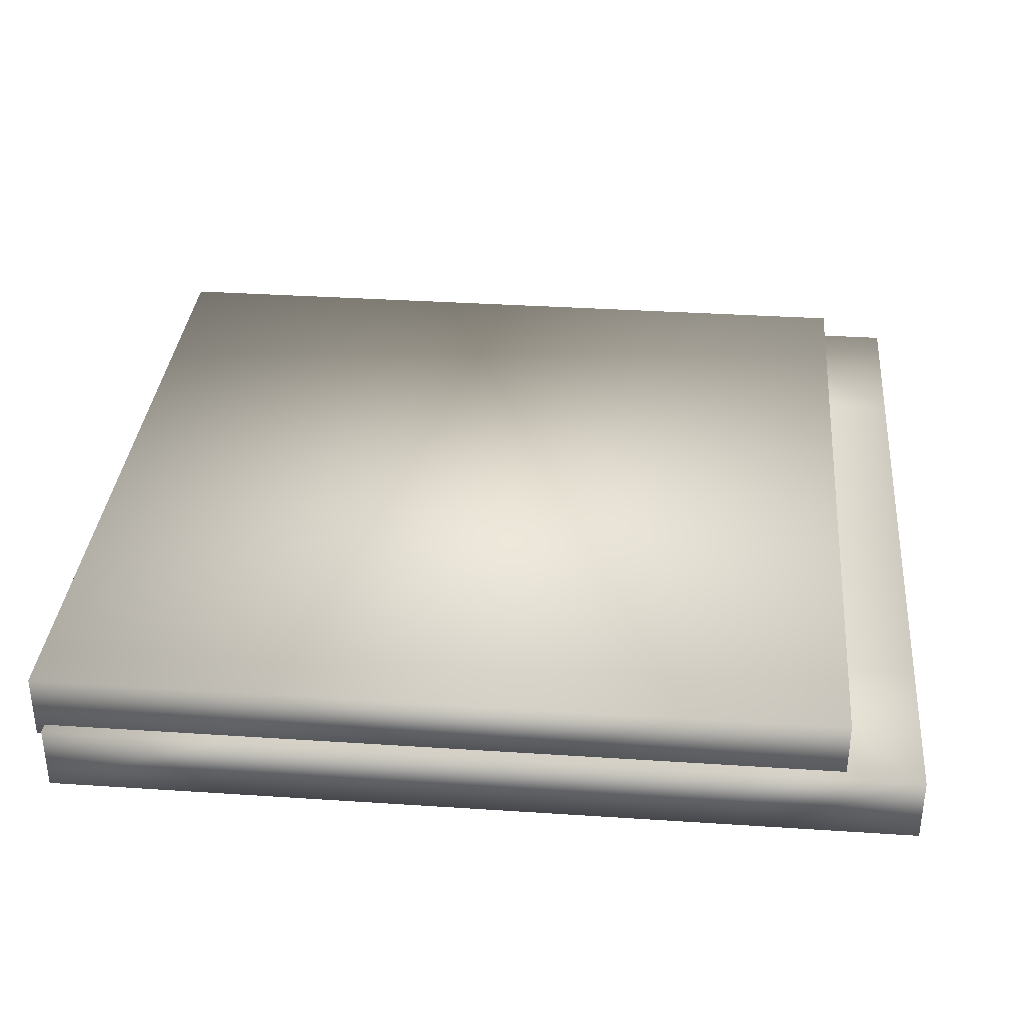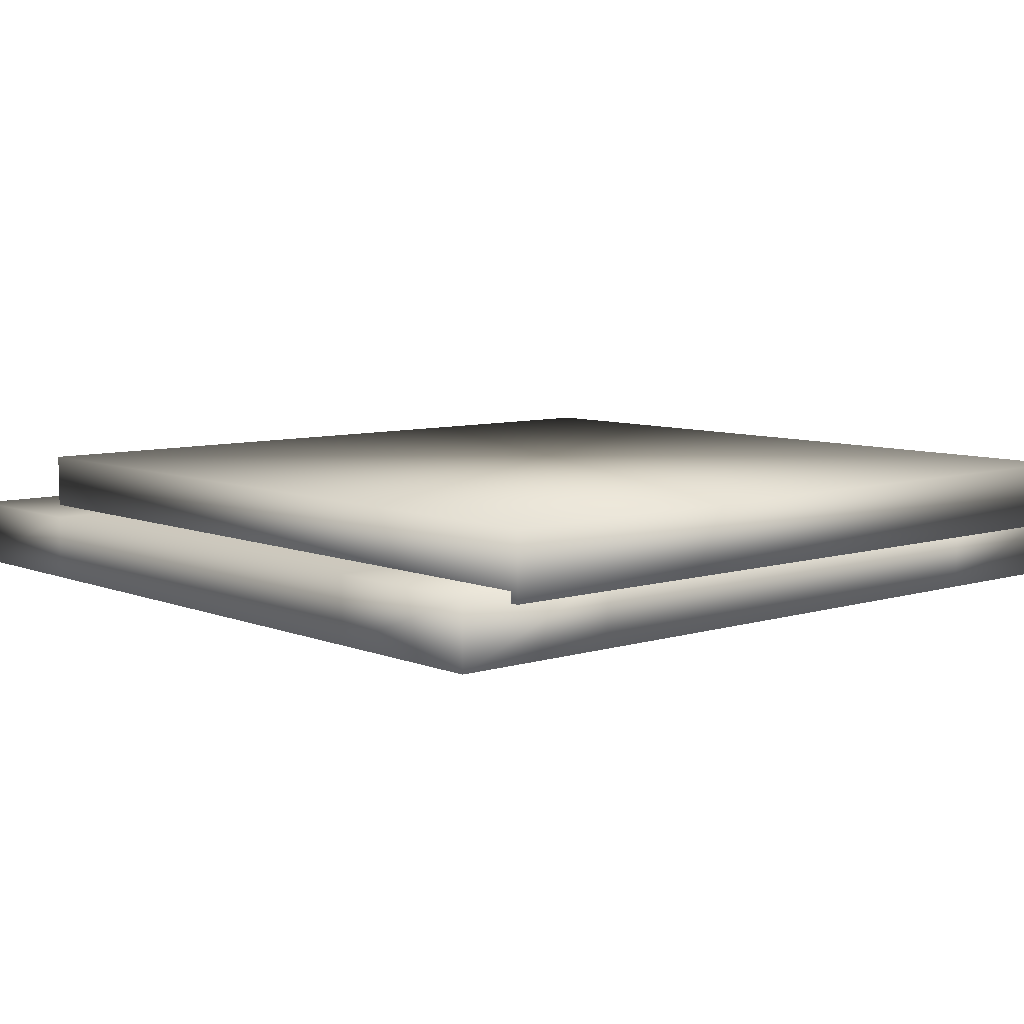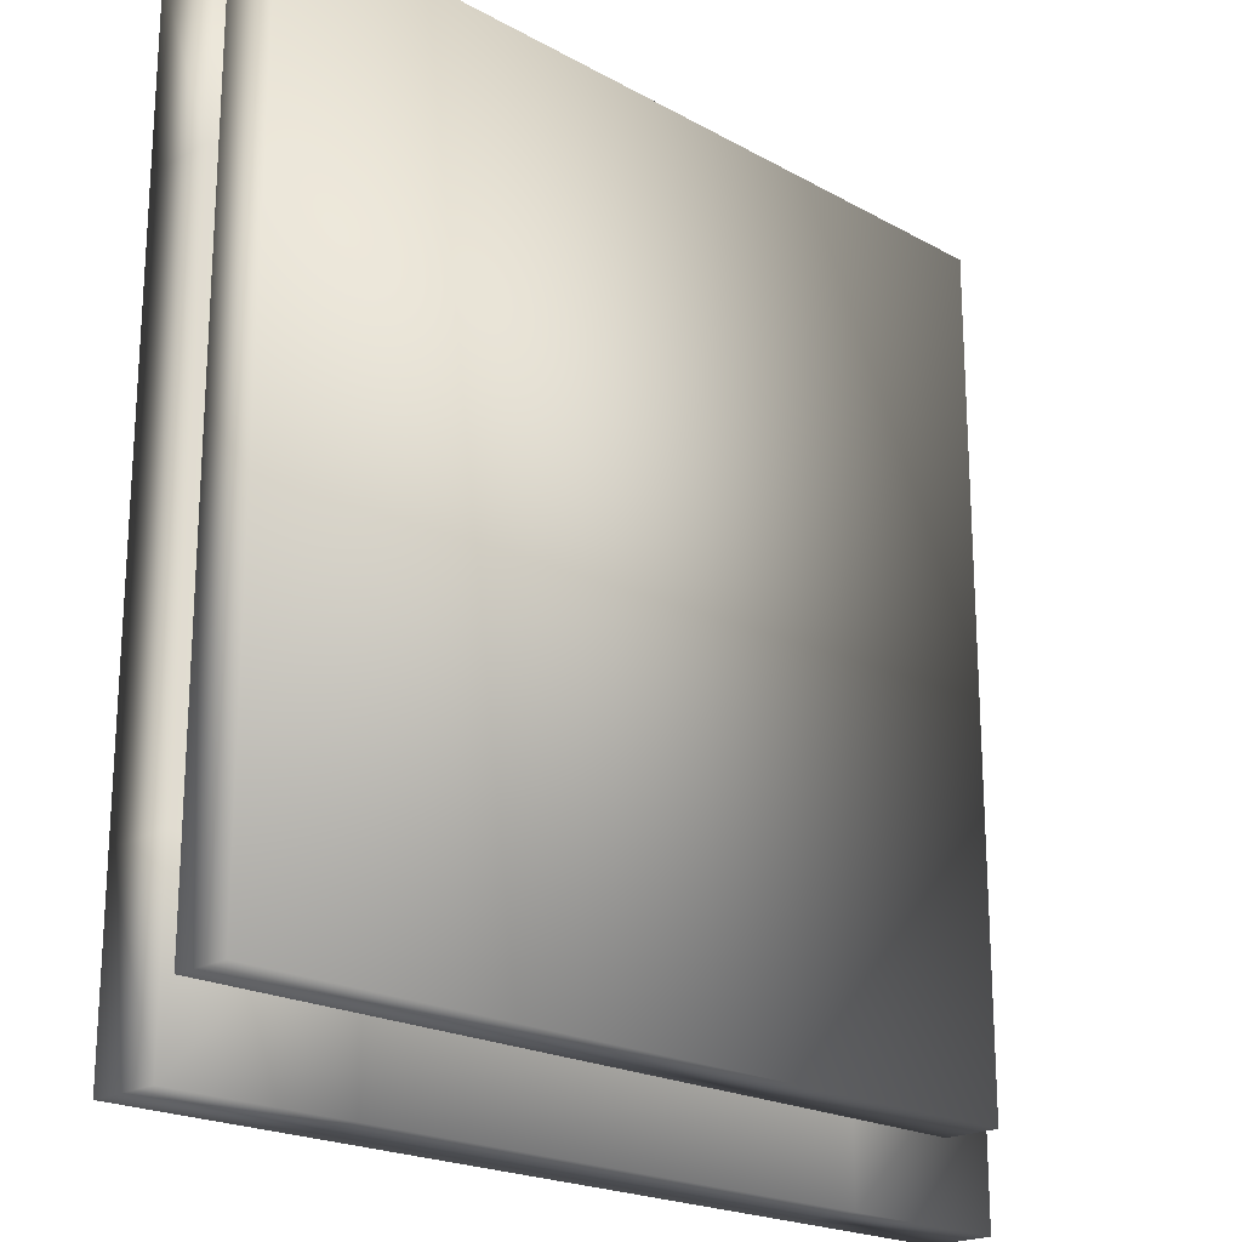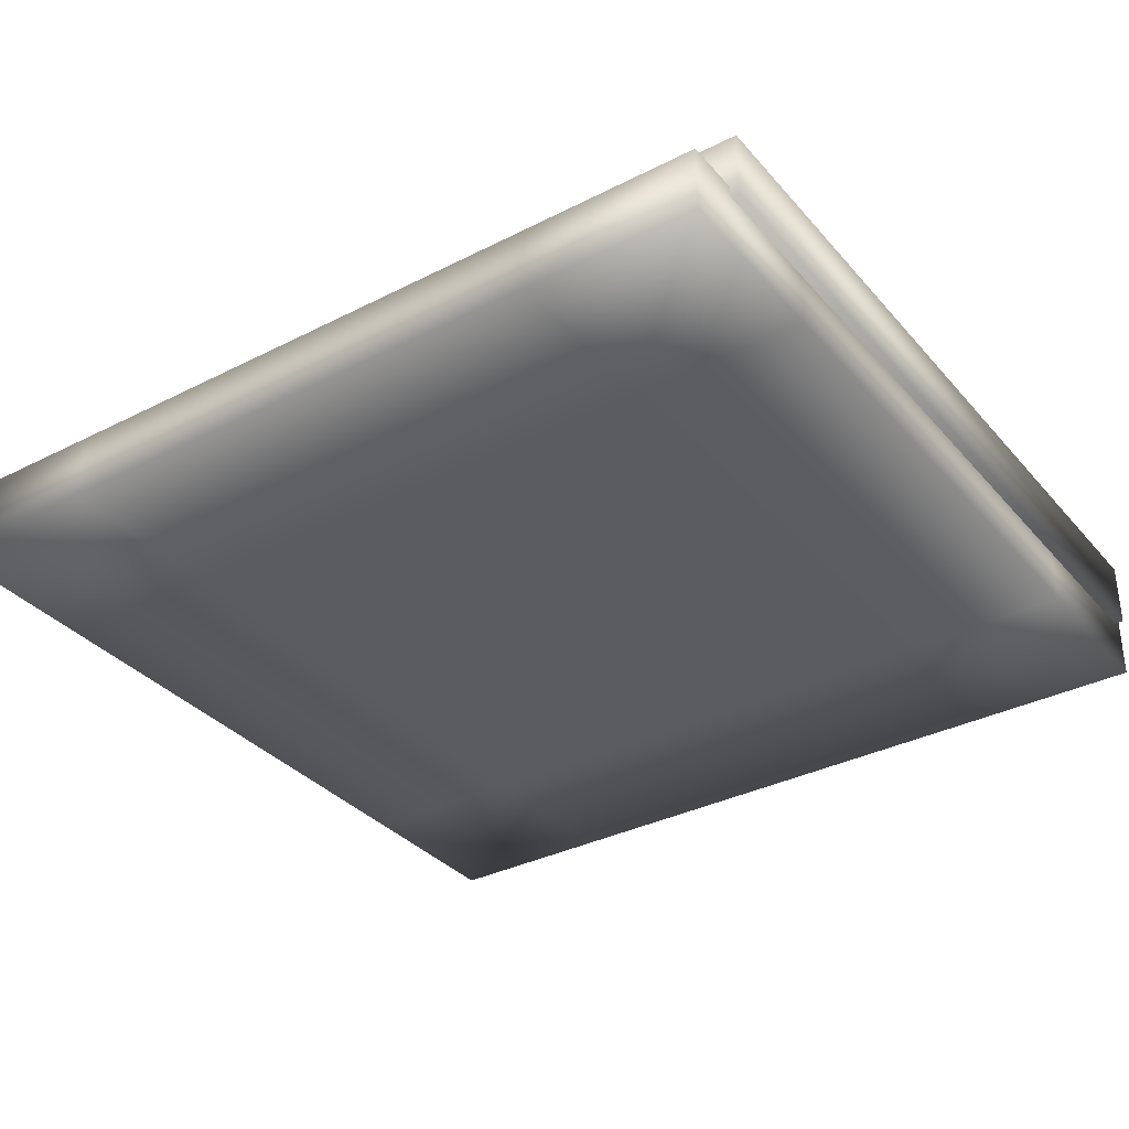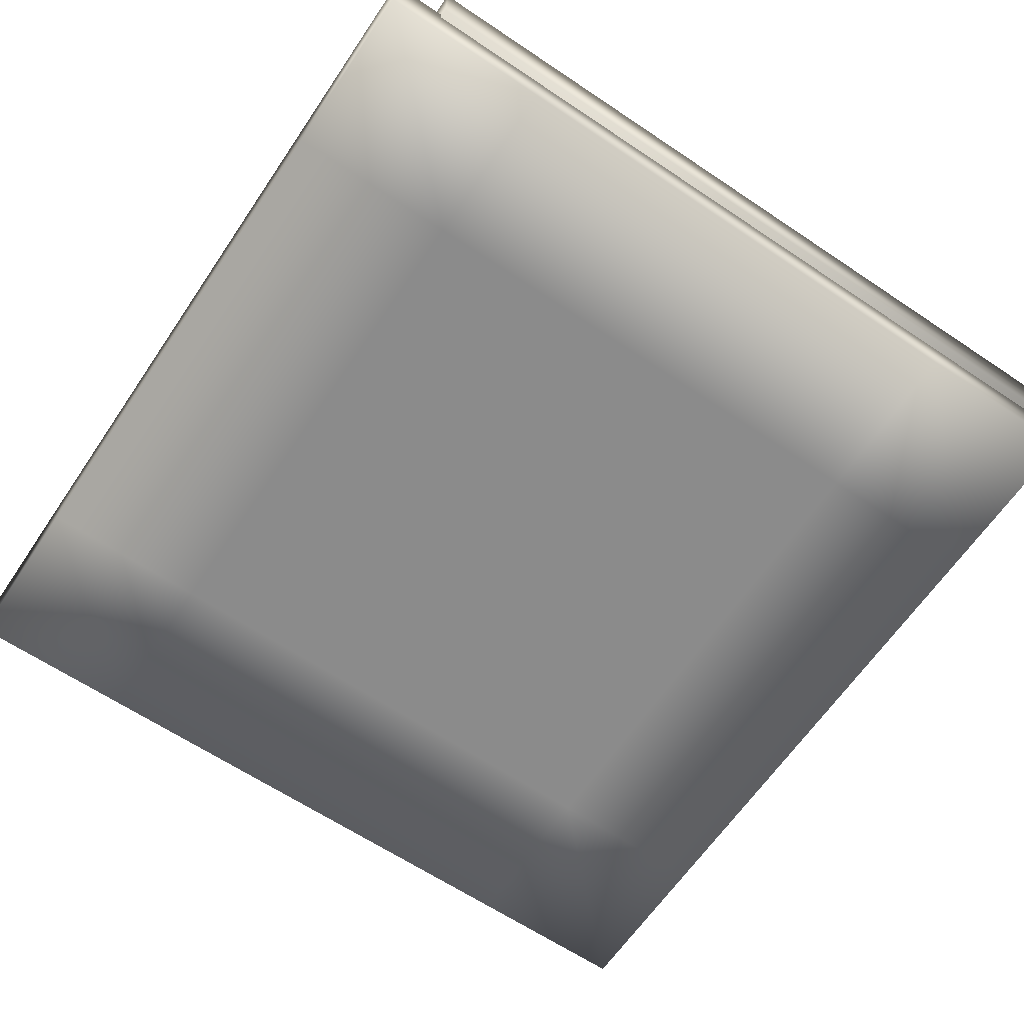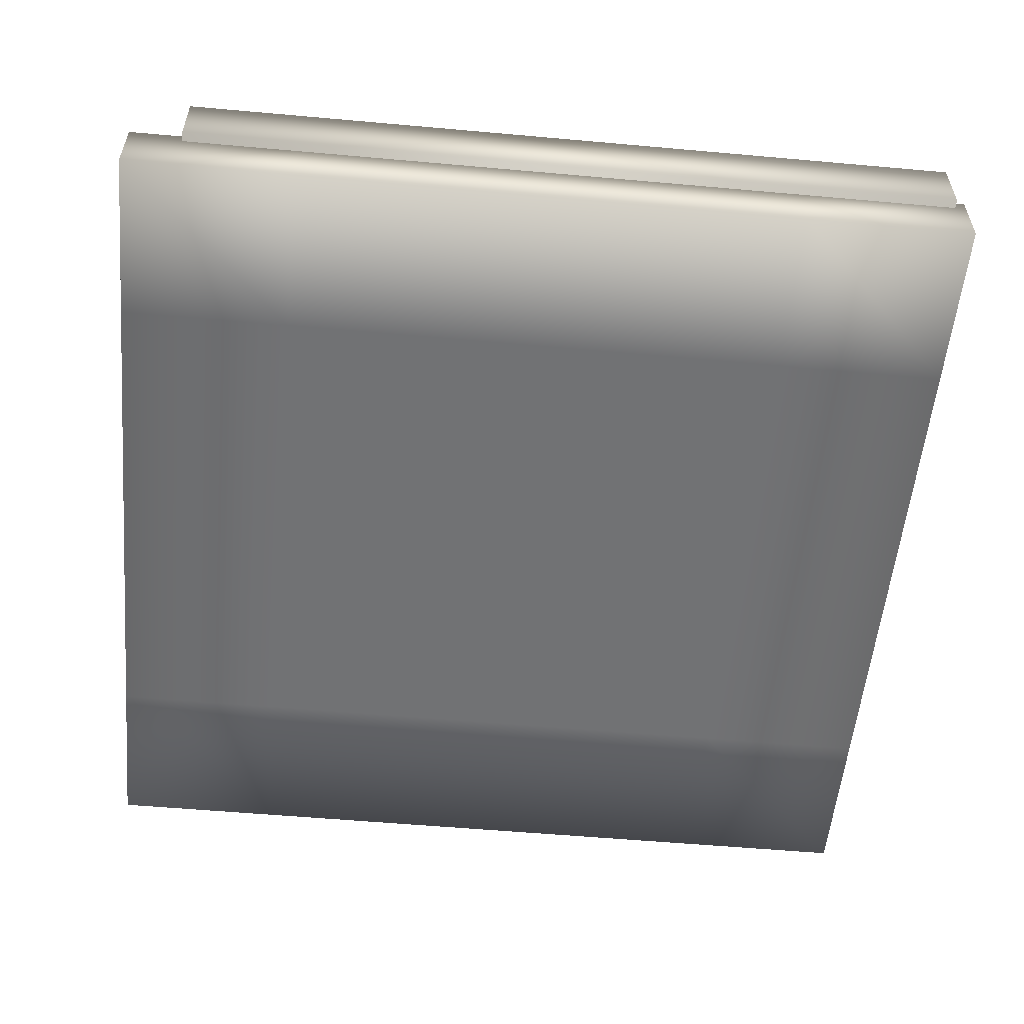
<metadata>
{"format":"obj","ext":"obj","renderer":"f3d","projection":"perspective","resolution":1024,"background":"white","views":[{"elev":34.4,"azim":95.1,"up":"+Y"},{"elev":7.5,"azim":-41.3,"up":"+Y"},{"elev":-20.6,"azim":135.0,"up":"+Z"},{"elev":-34.4,"azim":-55.5,"up":"+Y"},{"elev":-63.8,"azim":-34.1,"up":"+Y"},{"elev":-55.4,"azim":-5.4,"up":"+Y"}]}
</metadata>
<code>
v  -7.568 -0.055 -30.56
v  -7.568 -0.055 -21.33
v  -16.8 -0.055 -21.33
v  -16.8 -0.055 -30.56
v  -7.568 0.7142 -30.56
v  -16.8 0.7142 -30.56
v  -16.8 0.7142 -21.33
v  -7.568 0.7142 -21.33
o Tejado_9
g Tejado_9
f 1 2 3 4
f 5 6 7 8
f 1 4 6 5
f 4 3 7 6
f 3 2 8 7
f 2 1 5 8
v  -7.435 -0.6978 -31.43
v  -7.435 -0.6978 -29.43
v  -9.435 -0.6978 -29.43
v  -9.435 -0.6978 -31.43
v  -11.44 -0.6978 -29.43
v  -11.44 -0.6978 -31.43
v  -13.44 -0.6978 -29.43
v  -13.44 -0.6978 -31.43
v  -15.44 -0.6978 -29.43
v  -15.44 -0.6978 -31.43
v  -17.44 -0.6978 -29.43
v  -17.44 -0.6978 -31.43
v  -7.435 -0.6978 -27.43
v  -9.435 -0.6978 -27.43
v  -11.44 -0.6978 -27.43
v  -13.44 -0.6978 -27.43
v  -15.44 -0.6978 -27.43
v  -17.44 -0.6978 -27.43
v  -7.435 -0.6978 -25.43
v  -9.435 -0.6978 -25.43
v  -11.44 -0.6978 -25.43
v  -13.44 -0.6978 -25.43
v  -15.44 -0.6978 -25.43
v  -17.44 -0.6978 -25.43
v  -7.435 -0.6978 -23.43
v  -9.435 -0.6978 -23.43
v  -11.44 -0.6978 -23.43
v  -13.44 -0.6978 -23.43
v  -15.44 -0.6978 -23.43
v  -17.44 -0.6978 -23.43
v  -7.435 -0.6978 -21.43
v  -9.435 -0.6978 -21.43
v  -11.44 -0.6978 -21.43
v  -13.44 -0.6978 -21.43
v  -15.44 -0.6978 -21.43
v  -17.44 -0.6978 -21.43
v  -7.435 0.0715 -31.43
v  -9.435 0.0715 -31.43
v  -9.435 0.0715 -29.43
v  -7.435 0.0715 -29.43
v  -11.44 0.0715 -31.43
v  -11.44 0.0715 -29.43
v  -13.44 0.0715 -31.43
v  -13.44 0.0715 -29.43
v  -15.44 0.0715 -31.43
v  -15.44 0.0715 -29.43
v  -17.44 0.0715 -31.43
v  -17.44 0.0715 -29.43
v  -9.435 0.0715 -27.43
v  -7.435 0.0715 -27.43
v  -11.44 0.0715 -27.43
v  -13.44 0.0715 -27.43
v  -15.44 0.0715 -27.43
v  -17.44 0.0715 -27.43
v  -9.435 0.0715 -25.43
v  -7.435 0.0715 -25.43
v  -11.44 0.0715 -25.43
v  -13.44 0.0715 -25.43
v  -15.44 0.0715 -25.43
v  -17.44 0.0715 -25.43
v  -9.435 0.0715 -23.43
v  -7.435 0.0715 -23.43
v  -11.44 0.0715 -23.43
v  -13.44 0.0715 -23.43
v  -15.44 0.0715 -23.43
v  -17.44 0.0715 -23.43
v  -9.435 0.0715 -21.43
v  -7.435 0.0715 -21.43
v  -11.44 0.0715 -21.43
v  -13.44 0.0715 -21.43
v  -15.44 0.0715 -21.43
v  -17.44 0.0715 -21.43
o Box797
g Box797
f 9 10 11 12
f 12 11 13 14
f 14 13 15 16
f 16 15 17 18
f 18 17 19 20
f 10 21 22 11
f 11 22 23 13
f 13 23 24 15
f 15 24 25 17
f 17 25 26 19
f 21 27 28 22
f 22 28 29 23
f 23 29 30 24
f 24 30 31 25
f 25 31 32 26
f 27 33 34 28
f 28 34 35 29
f 29 35 36 30
f 30 36 37 31
f 31 37 38 32
f 33 39 40 34
f 34 40 41 35
f 35 41 42 36
f 36 42 43 37
f 37 43 44 38
f 45 46 47 48
f 46 49 50 47
f 49 51 52 50
f 51 53 54 52
f 53 55 56 54
f 48 47 57 58
f 47 50 59 57
f 50 52 60 59
f 52 54 61 60
f 54 56 62 61
f 58 57 63 64
f 57 59 65 63
f 59 60 66 65
f 60 61 67 66
f 61 62 68 67
f 64 63 69 70
f 63 65 71 69
f 65 66 72 71
f 66 67 73 72
f 67 68 74 73
f 70 69 75 76
f 69 71 77 75
f 71 72 78 77
f 72 73 79 78
f 73 74 80 79
f 9 12 46 45
f 12 14 49 46
f 14 16 51 49
f 16 18 53 51
f 18 20 55 53
f 20 19 56 55
f 19 26 62 56
f 26 32 68 62
f 32 38 74 68
f 38 44 80 74
f 44 43 79 80
f 43 42 78 79
f 42 41 77 78
f 41 40 75 77
f 40 39 76 75
f 39 33 70 76
f 33 27 64 70
f 27 21 58 64
f 21 10 48 58
f 10 9 45 48

</code>
